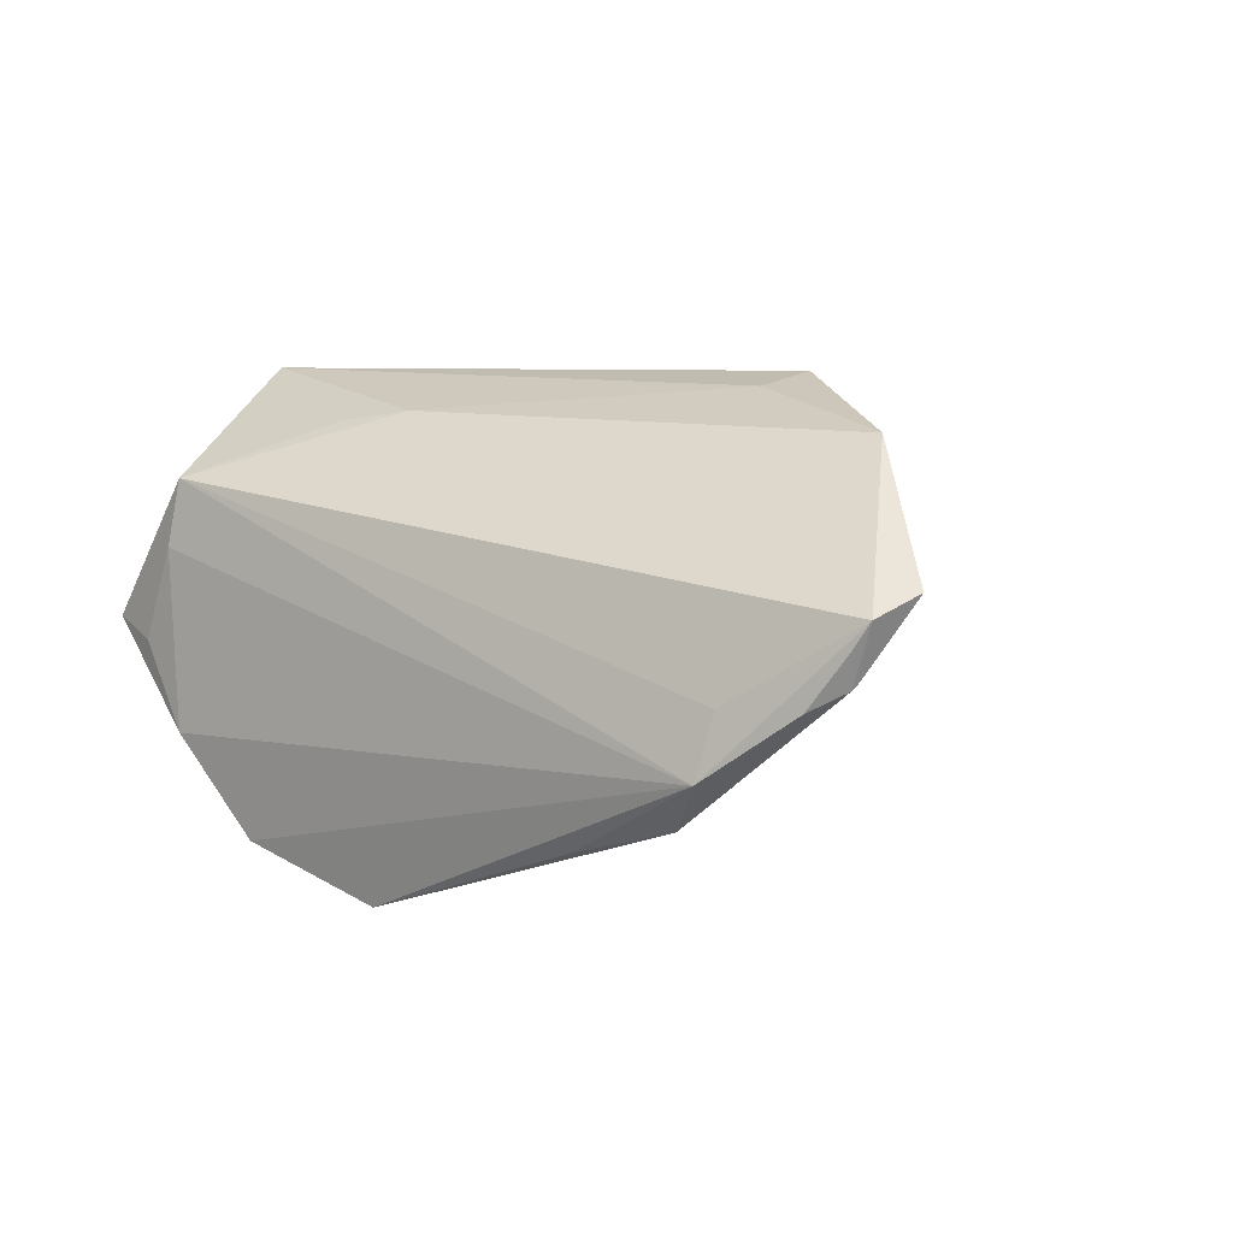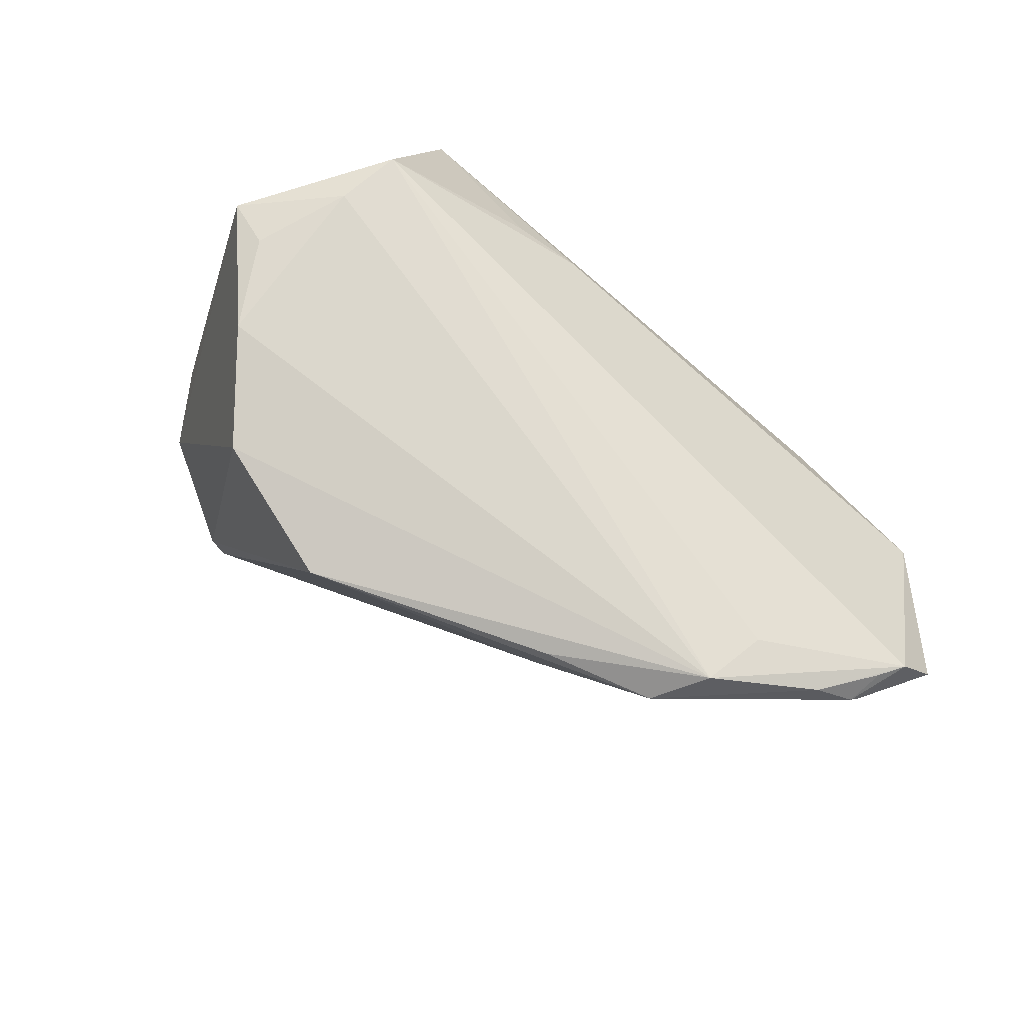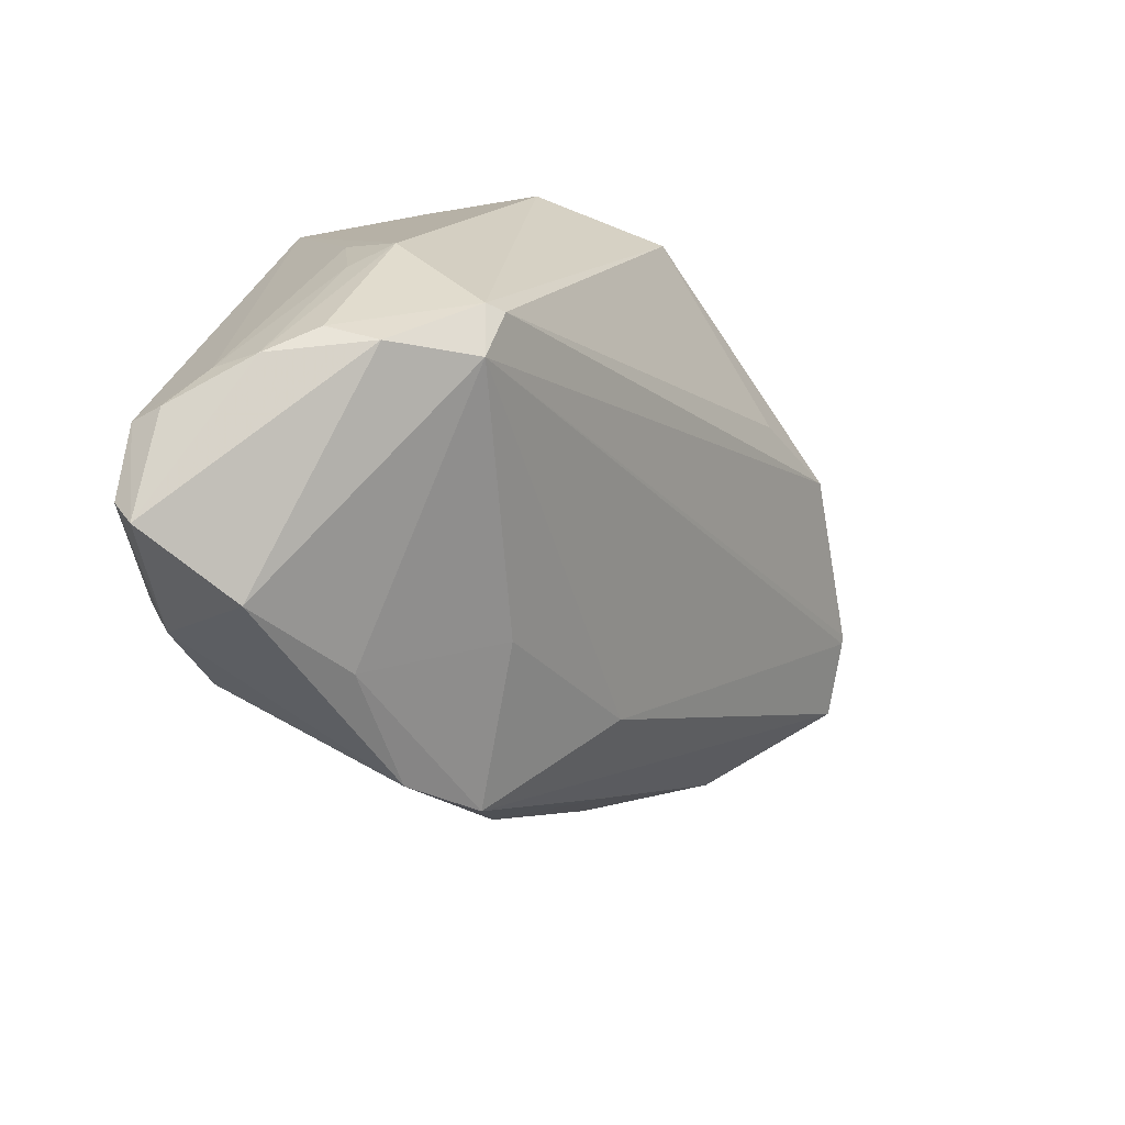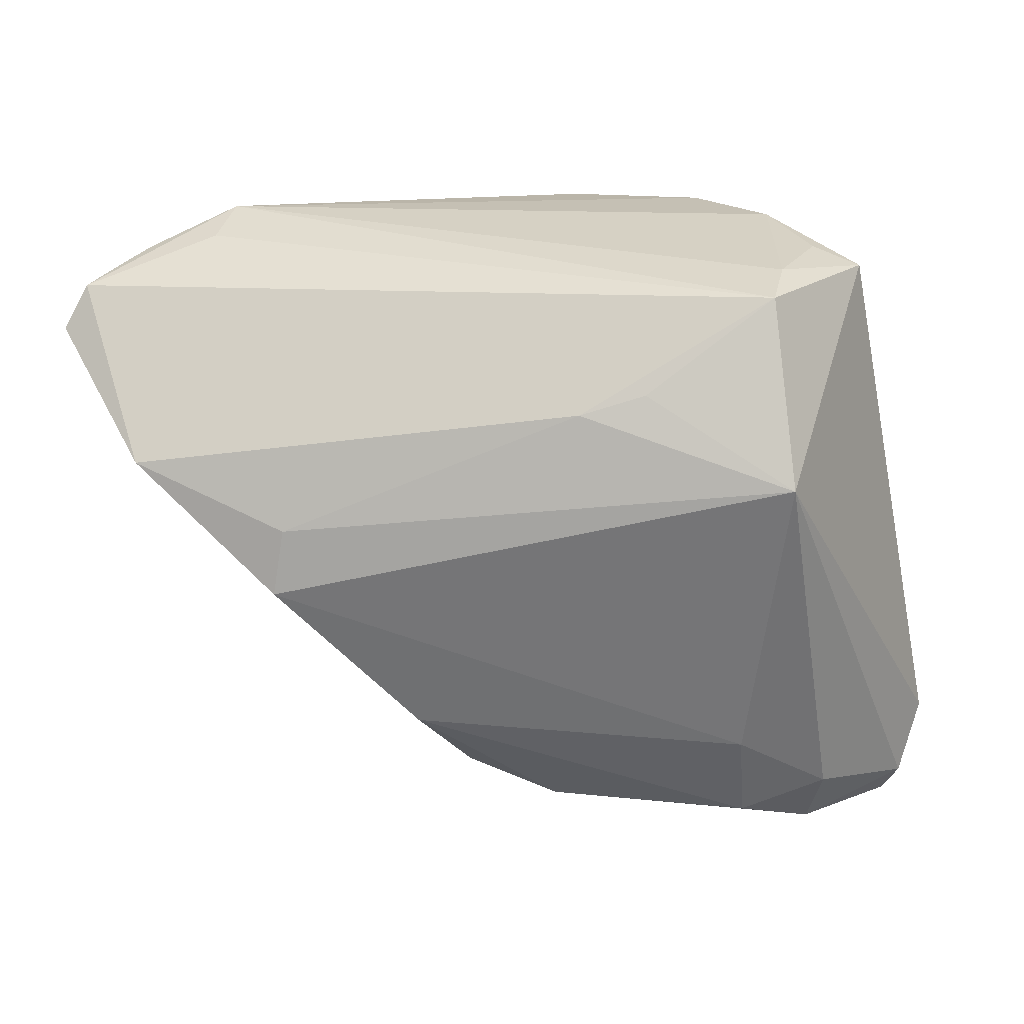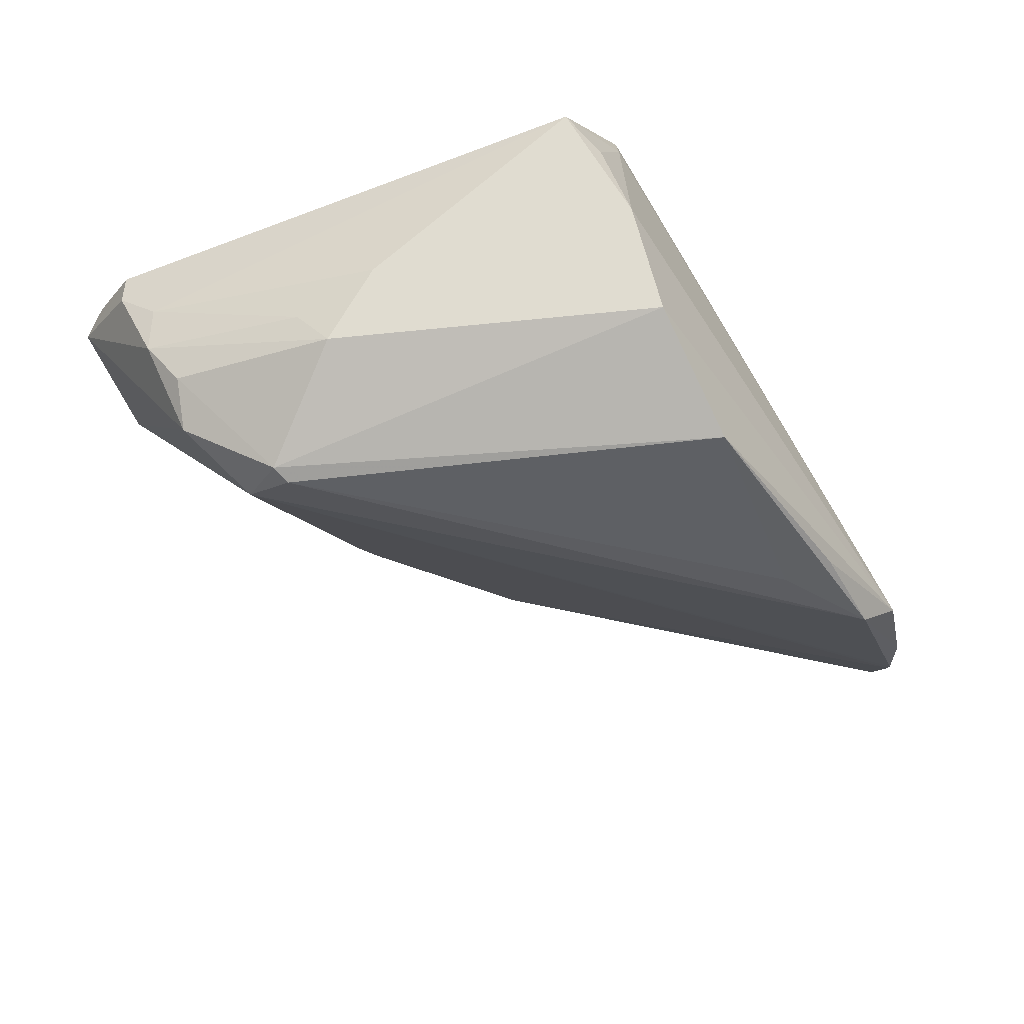
<metadata>
{"format":"obj","ext":"obj","renderer":"f3d","projection":"perspective","resolution":1024,"background":"white","views":[{"elev":6.6,"azim":-144.1,"up":"+Z"},{"elev":73.2,"azim":-140.9,"up":"+Y"},{"elev":-58.9,"azim":140.6,"up":"+Y"},{"elev":26.6,"azim":4.0,"up":"+Y"},{"elev":-63.0,"azim":122.9,"up":"+Z"}]}
</metadata>
<code>
v 0.03241 0.0005438 -0.01644
v 0.04179 -0.03951 0.005651
v -0.0576 0.0279 -0.005674
v 0.03305 -0.01023 -0.01885
v 0.03078 -0.03462 0.01634
v -0.001372 0.01797 0.02112
v -0.004976 -0.02853 -0.00141
v -0.0379 -0.004984 0.02544
v 0.02134 -0.02098 -0.02931
v -0.06194 0.0265 0.0004731
v 0.02224 0.03121 0.006035
v 0.03991 -0.04323 0.004496
v 0.02652 0.03053 -0.004552
v 0.01017 -0.04041 0.00646
v -0.0637 0.02595 0.00333
v 0.01896 -0.02667 -0.02652
v -0.003906 -0.03815 0.01638
v 0.03844 -0.03038 -0.01358
v -0.06115 0.0252 -0.00353
v 0.02909 -0.0418 0.01396
v -0.02092 -0.02405 0.0224
v -0.01496 -0.03324 0.01662
v 0.03222 0.02897 -0.00239
v 0.02109 0.03121 -0.0145
v 0.04086 -0.02868 -0.008218
v -0.04755 0.03121 -0.01301
v 0.006365 0.02025 0.01994
v 0.02043 -0.03814 0.01852
v 0.01884 -0.02053 -0.02968
v -0.03027 0.02282 -0.02233
v -0.06174 0.02472 -0.002702
v 0.02942 -0.02991 -0.02255
v 0.03454 -0.02764 -0.01904
v 0.02407 0.011 0.02544
v 0.01217 0.02949 -0.0259
v -0.03136 0.02894 -0.02191
v -0.06631 0.02107 0.005627
v 0.02583 -0.04527 0.004217
v 0.04328 -0.03305 -0.003301
v -0.04897 0.02969 -0.005739
v 0.02998 -0.007363 -0.02352
v -0.0354 -0.01148 0.01854
v -0.0435 0.0281 -0.01846
v -0.004214 0.02788 -0.03139
v 0.04444 -0.03223 0.0006066
v 0.02111 0.03045 0.01364
v -0.02668 -0.01694 0.005117
v -0.05508 0.009443 0.01972
v 0.0197 -0.02662 0.02128
v -0.03673 0.002857 0.02394
f 46 34 23
f 9 44 35
f 45 34 2
f 23 34 45
f 34 46 27
f 16 31 19
f 12 45 2
f 23 45 25
f 9 16 29
f 29 44 9
f 29 30 44
f 23 25 1
f 9 35 41
f 41 33 9
f 35 24 41
f 18 33 41
f 41 24 23
f 23 1 41
f 23 24 13
f 18 25 39
f 39 25 45
f 39 12 18
f 45 12 39
f 38 12 20
f 20 12 2
f 32 12 38
f 18 12 32
f 38 16 32
f 32 33 18
f 32 16 9
f 9 33 32
f 46 40 15
f 19 31 15
f 6 27 46
f 46 15 6
f 6 15 48
f 34 27 6
f 18 41 4
f 4 41 1
f 4 25 18
f 4 1 25
f 11 13 24
f 11 46 23
f 23 13 11
f 44 30 43
f 30 29 43
f 43 16 19
f 43 29 16
f 26 24 35
f 26 11 24
f 26 35 44
f 26 40 46
f 46 11 26
f 26 15 40
f 28 20 5
f 2 34 5
f 5 20 2
f 34 8 49
f 49 5 34
f 28 5 49
f 50 8 34
f 48 8 50
f 34 6 50
f 50 6 48
f 48 15 37
f 37 22 48
f 37 15 31
f 44 43 36
f 36 26 44
f 43 26 36
f 3 43 19
f 3 26 43
f 15 26 3
f 28 49 21
f 21 49 8
f 7 16 14
f 14 22 7
f 14 16 38
f 7 22 47
f 22 37 47
f 47 37 31
f 47 16 7
f 31 16 47
f 19 15 10
f 10 3 19
f 15 3 10
f 28 21 17
f 17 21 22
f 17 20 28
f 38 20 17
f 17 14 38
f 22 14 17
f 48 22 42
f 22 21 42
f 42 8 48
f 42 21 8

</code>
